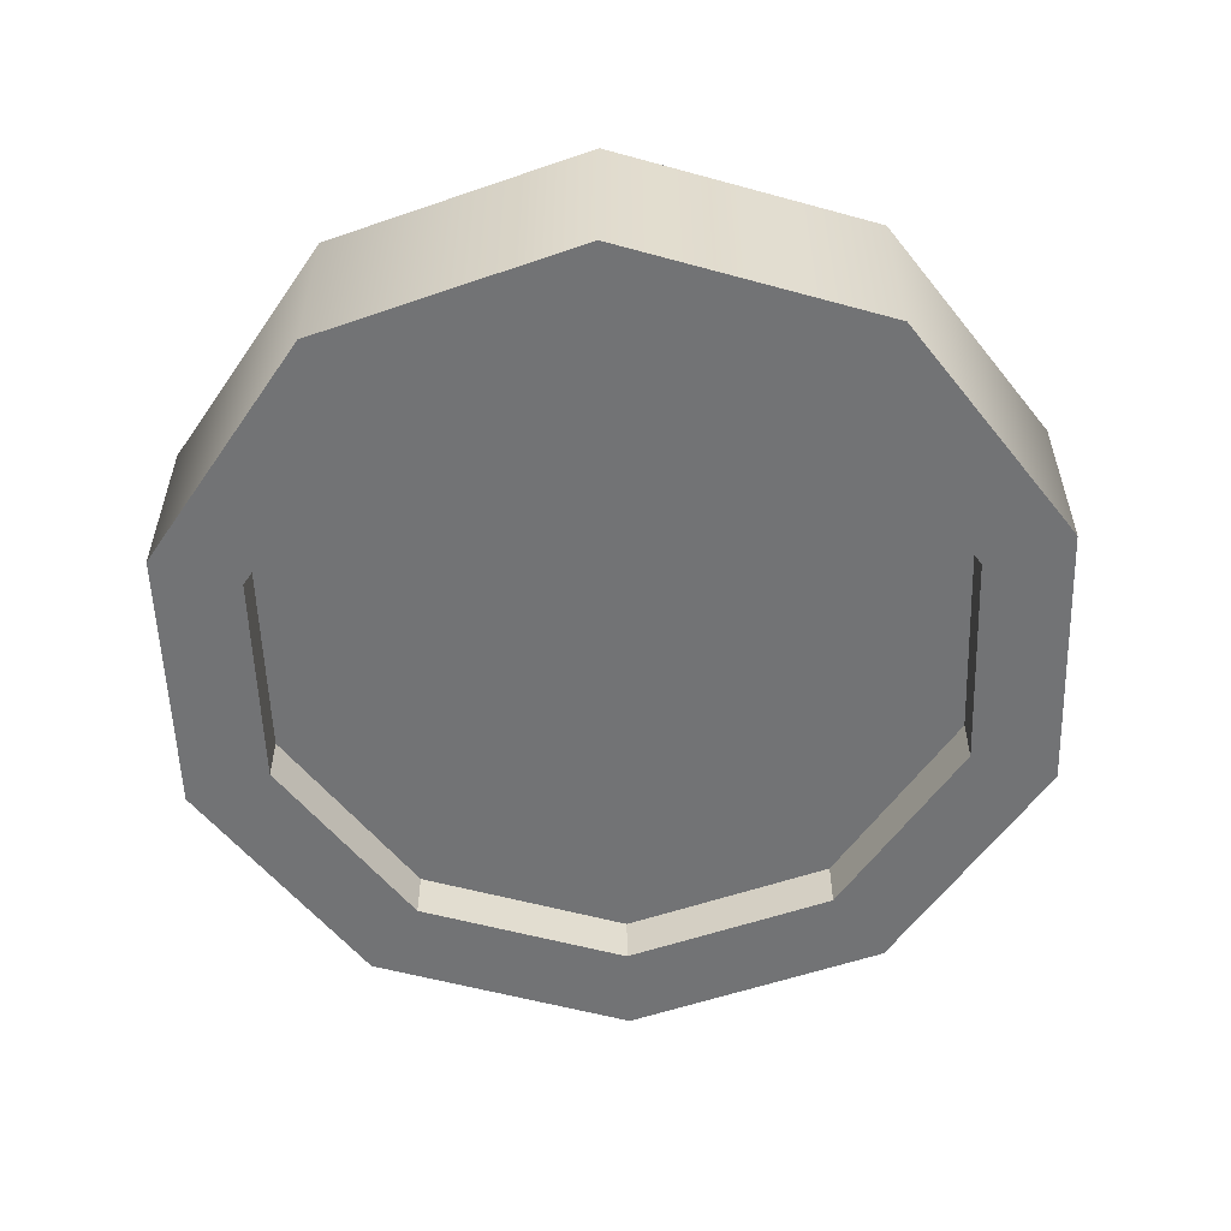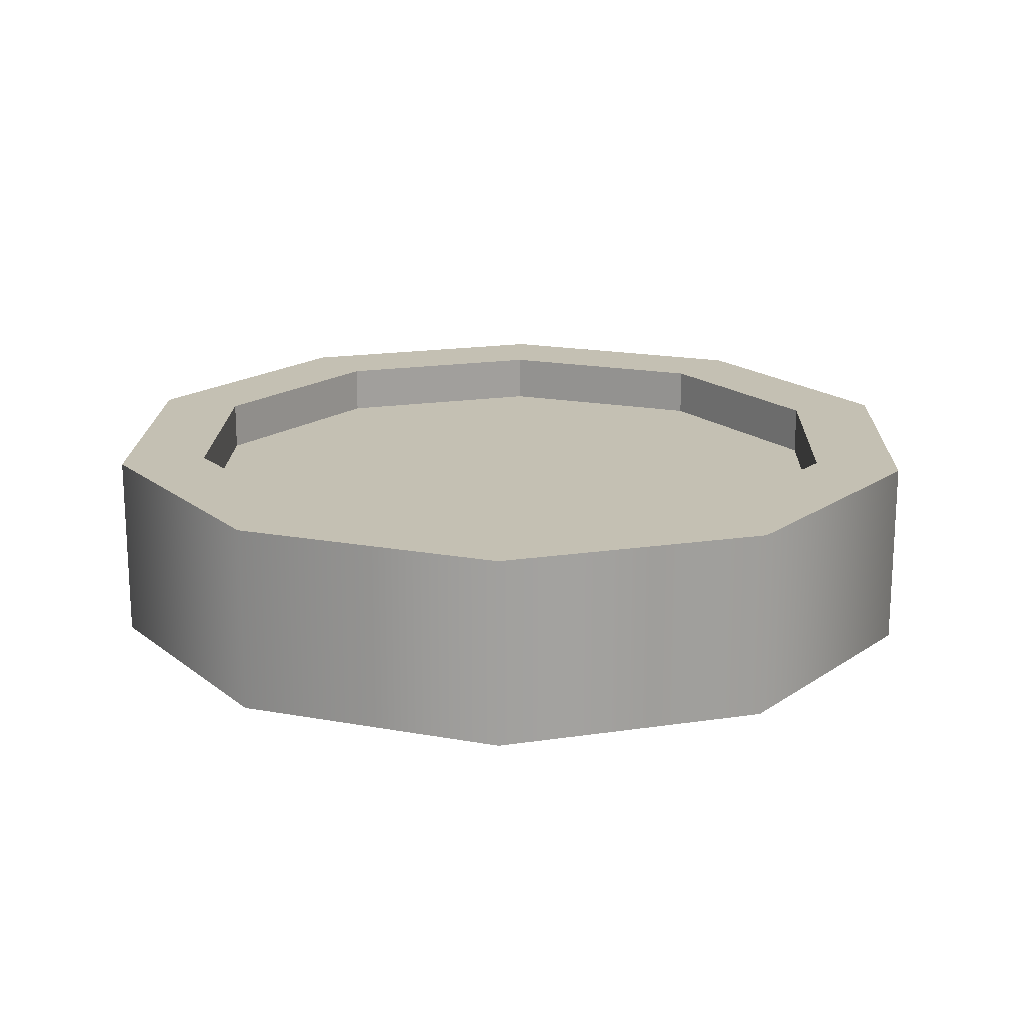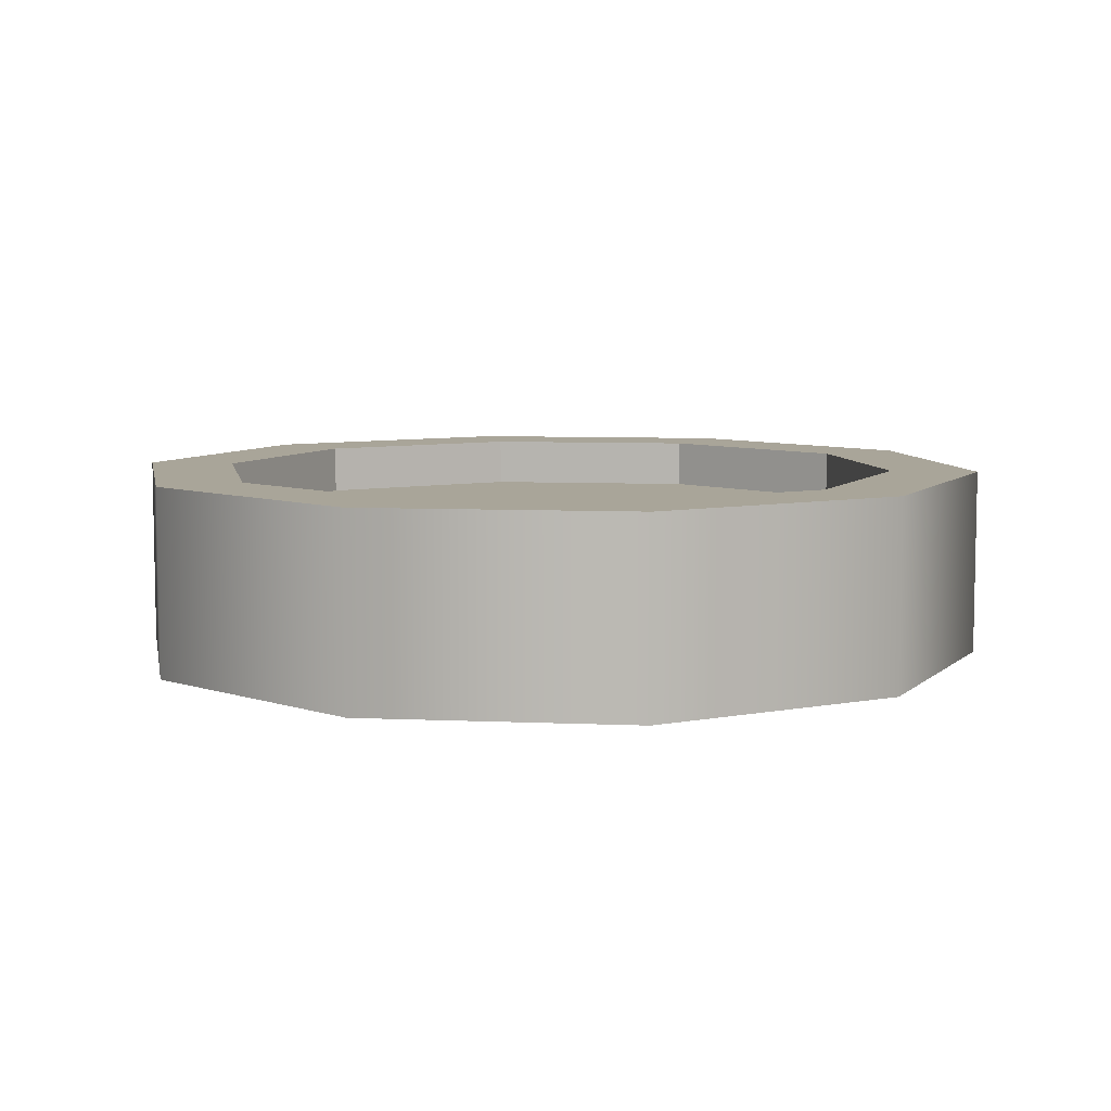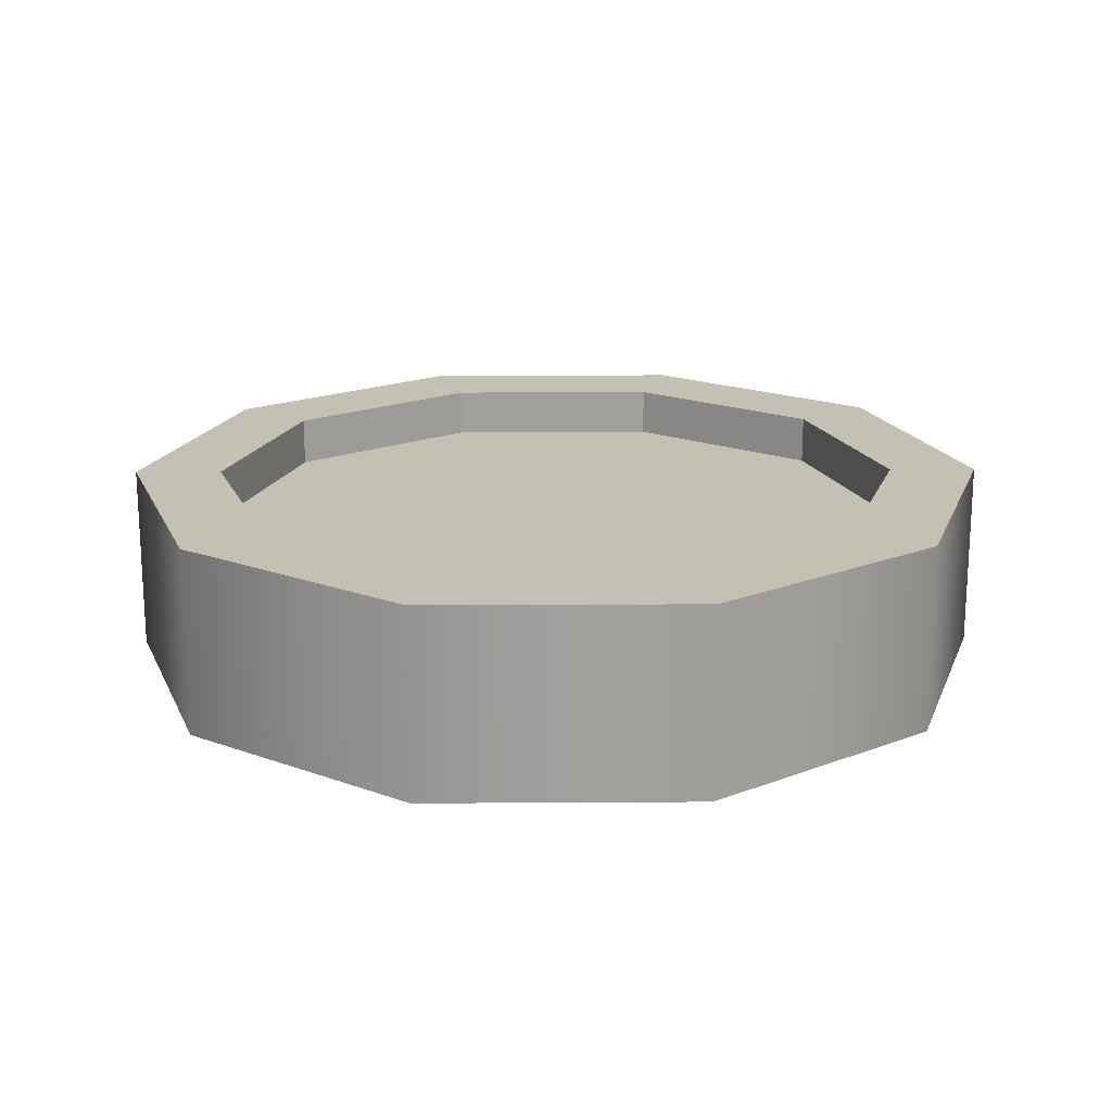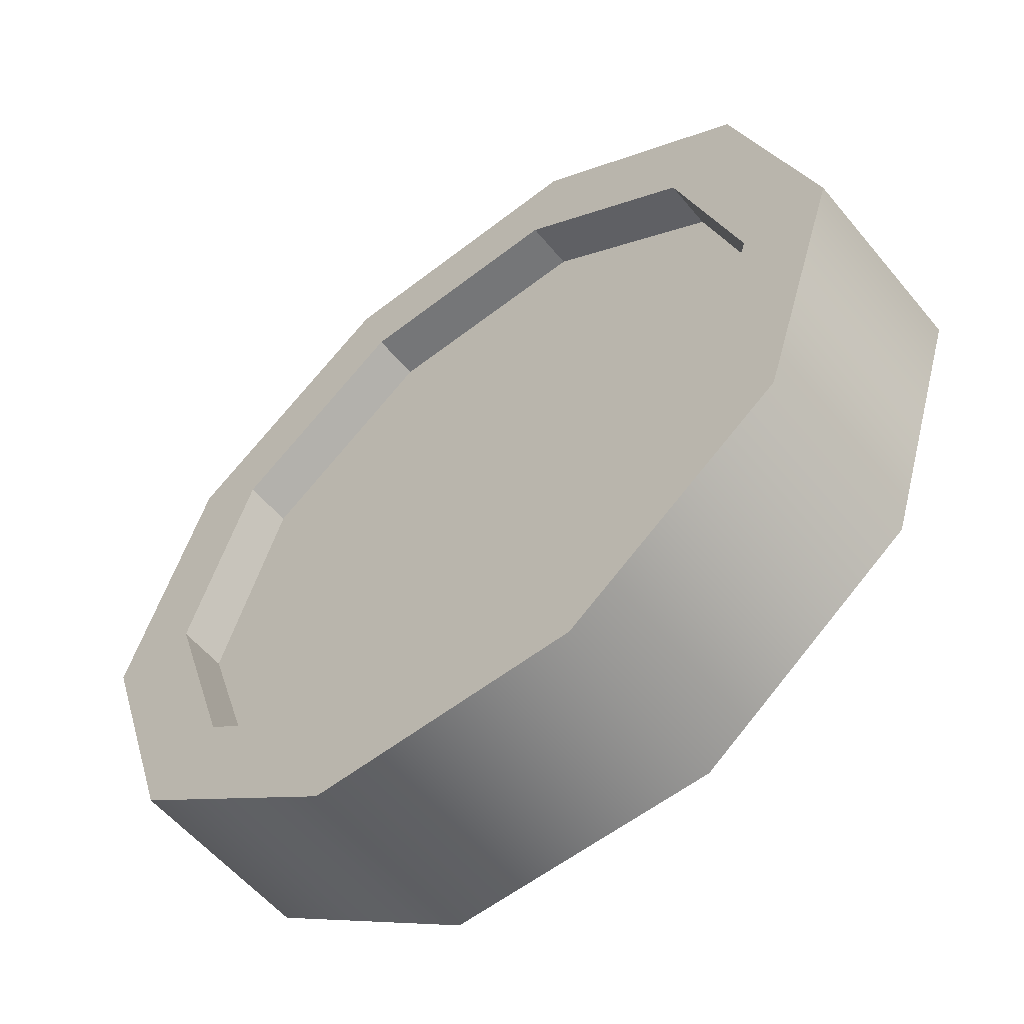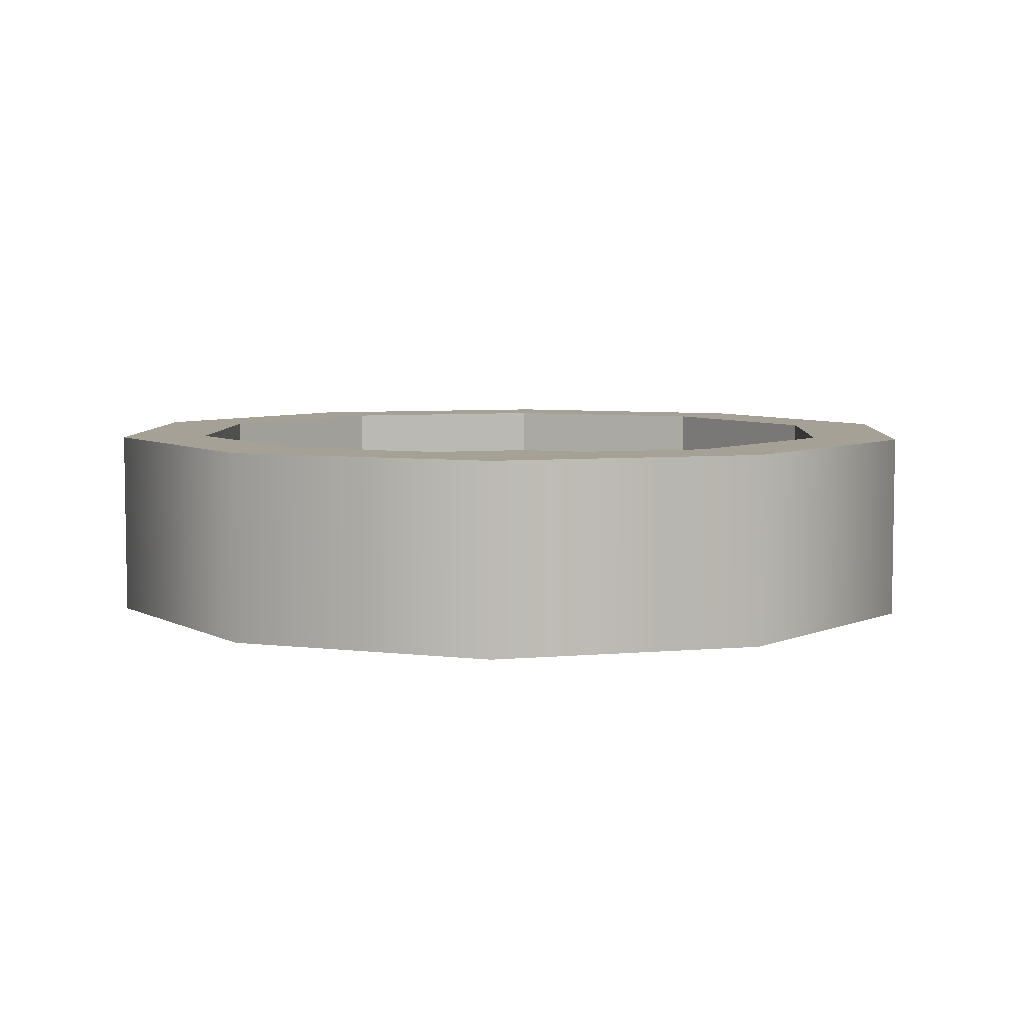
<metadata>
{"format":"obj","ext":"obj","renderer":"f3d","projection":"perspective","resolution":1024,"background":"white","views":[{"elev":-55.9,"azim":163.9,"up":"+Z"},{"elev":18.0,"azim":-124.3,"up":"+Z"},{"elev":7.4,"azim":-100.9,"up":"+Z"},{"elev":18.4,"azim":143.3,"up":"+Z"},{"elev":-56.8,"azim":39.1,"up":"+Y"},{"elev":6.0,"azim":-159.4,"up":"+Z"}]}
</metadata>
<code>
v  21.22 0.4827 0
v  17.4 12.24 0
v  17.4 12.24 8.581
v  21.22 0.4827 8.581
v  7.4 19.5 0
v  7.4 19.5 8.581
v  -4.961 19.5 0
v  -4.961 19.5 8.581
v  -14.96 12.24 0
v  -14.96 12.24 8.581
v  -18.78 0.4827 0
v  -18.78 0.4827 8.581
v  -14.96 -11.27 -0
v  -14.96 -11.27 8.581
v  -4.961 -18.54 -0
v  -4.961 -18.54 8.581
v  7.4 -18.54 -0
v  7.4 -18.54 8.581
v  17.4 -11.27 -0
v  17.4 -11.27 8.581
v  17.19 0.4827 0
v  14.14 9.871 0
v  6.155 15.67 0
v  -3.716 15.67 0
v  -11.7 9.871 0
v  -14.75 0.4827 0
v  -11.7 -8.905 -0
v  -3.716 -14.71 -0
v  6.155 -14.71 -0
v  14.14 -8.905 -0
v  14.14 9.871 2.227
v  17.19 0.4827 2.227
v  1.219 0.4827 2.227
v  6.155 15.67 2.227
v  -3.716 15.67 2.227
v  -11.7 9.871 2.227
v  -14.75 0.4827 2.227
v  -11.7 -8.905 2.227
v  -3.716 -14.71 2.227
v  6.155 -14.71 2.227
v  14.14 -8.905 2.227
v  14.14 9.871 8.581
v  17.19 0.4827 8.581
v  6.155 15.67 8.581
v  -3.716 15.67 8.581
v  -11.7 9.871 8.581
v  -14.75 0.4827 8.581
v  -11.7 -8.905 8.581
v  -3.716 -14.71 8.581
v  6.155 -14.71 8.581
v  14.14 -8.905 8.581
v  17.19 0.4827 6.354
v  14.14 9.871 6.354
v  1.219 0.4827 6.354
v  6.155 15.67 6.354
v  -3.716 15.67 6.354
v  -11.7 9.871 6.354
v  -14.75 0.4827 6.354
v  -11.7 -8.905 6.354
v  -3.716 -14.71 6.354
v  6.155 -14.71 6.354
v  14.14 -8.905 6.354
g Cylinder001
f 1 2 3 4
f 2 5 6 3
f 5 7 8 6
f 7 9 10 8
f 9 11 12 10
f 11 13 14 12
f 13 15 16 14
f 15 17 18 16
f 17 19 20 18
f 19 1 4 20
f 2 1 21 22
f 5 2 22 23
f 7 5 23 24
f 9 7 24 25
f 11 9 25 26
f 13 11 26 27
f 15 13 27 28
f 17 15 28 29
f 19 17 29 30
f 1 19 30 21
f 31 32 33
f 34 31 33
f 35 34 33
f 36 35 33
f 37 36 33
f 38 37 33
f 39 38 33
f 40 39 33
f 41 40 33
f 32 41 33
f 4 3 42 43
f 3 6 44 42
f 6 8 45 44
f 8 10 46 45
f 10 12 47 46
f 12 14 48 47
f 14 16 49 48
f 16 18 50 49
f 18 20 51 50
f 20 4 43 51
f 52 53 54
f 53 55 54
f 55 56 54
f 56 57 54
f 57 58 54
f 58 59 54
f 59 60 54
f 60 61 54
f 61 62 54
f 62 52 54
f 22 21 32 31
f 21 30 41 32
f 30 29 40 41
f 29 28 39 40
f 28 27 38 39
f 27 26 37 38
f 26 25 36 37
f 25 24 35 36
f 24 23 34 35
f 23 22 31 34
f 43 42 53 52
f 42 44 55 53
f 44 45 56 55
f 45 46 57 56
f 46 47 58 57
f 47 48 59 58
f 48 49 60 59
f 49 50 61 60
f 50 51 62 61
f 51 43 52 62

</code>
